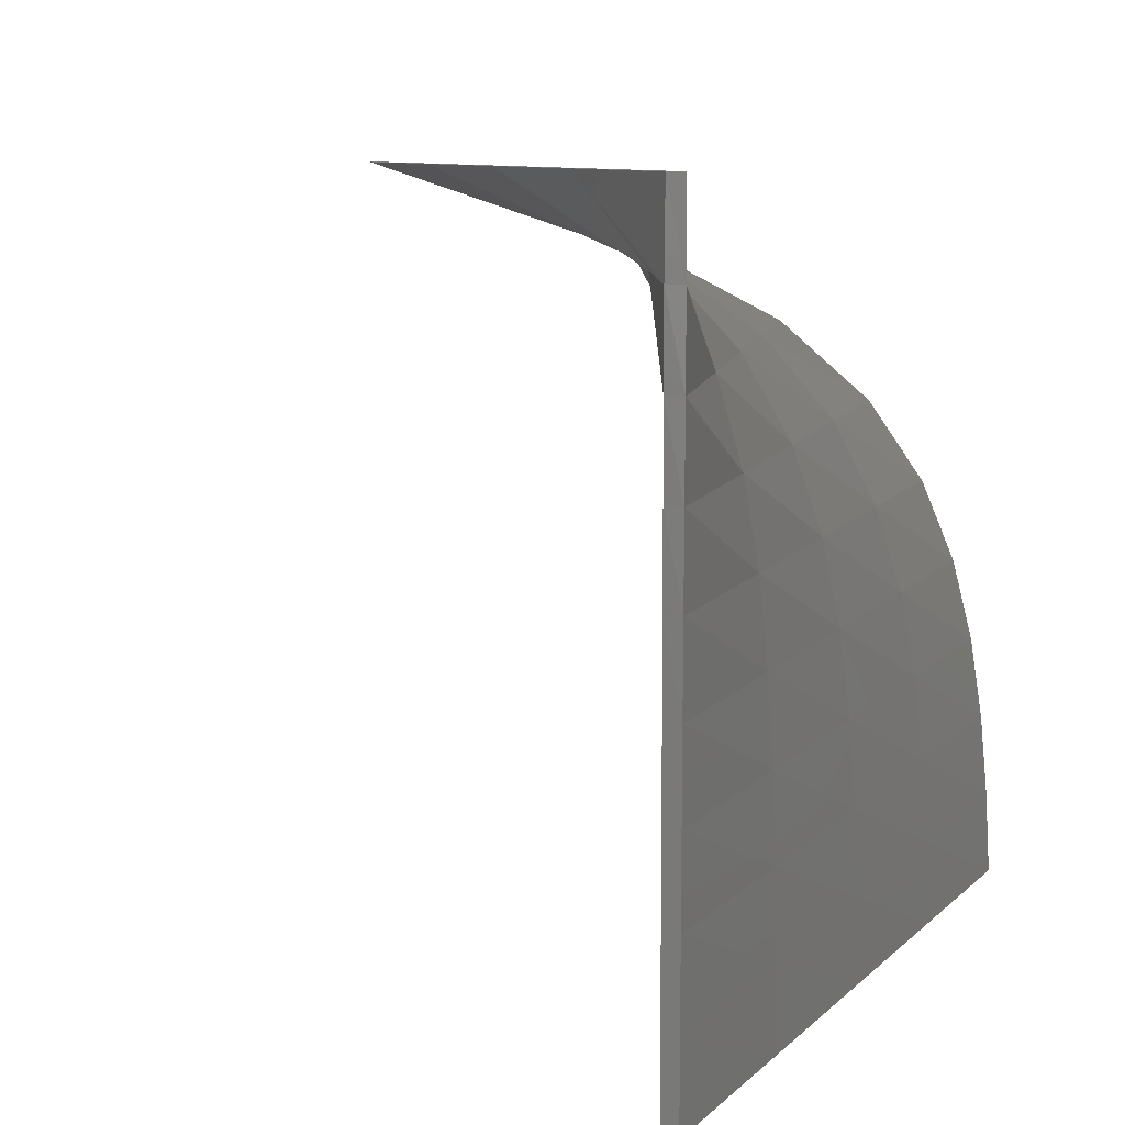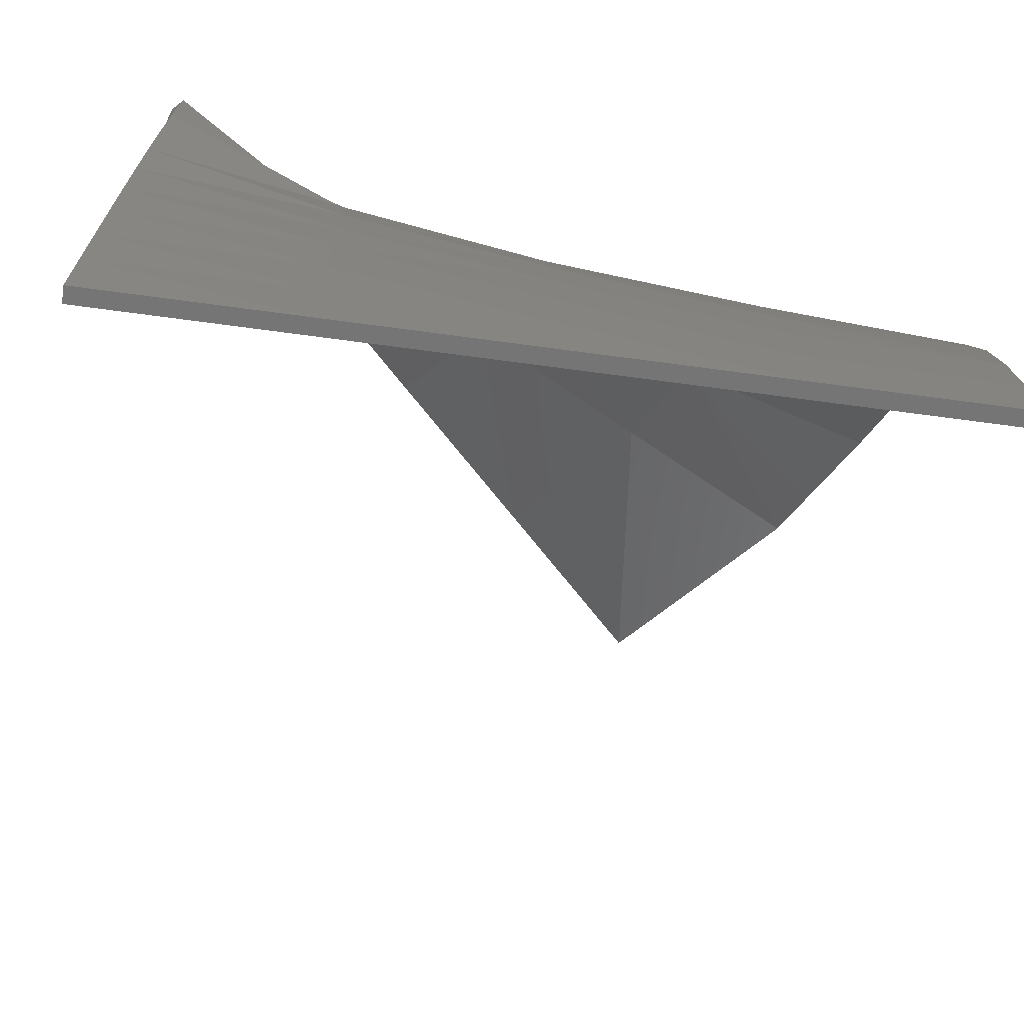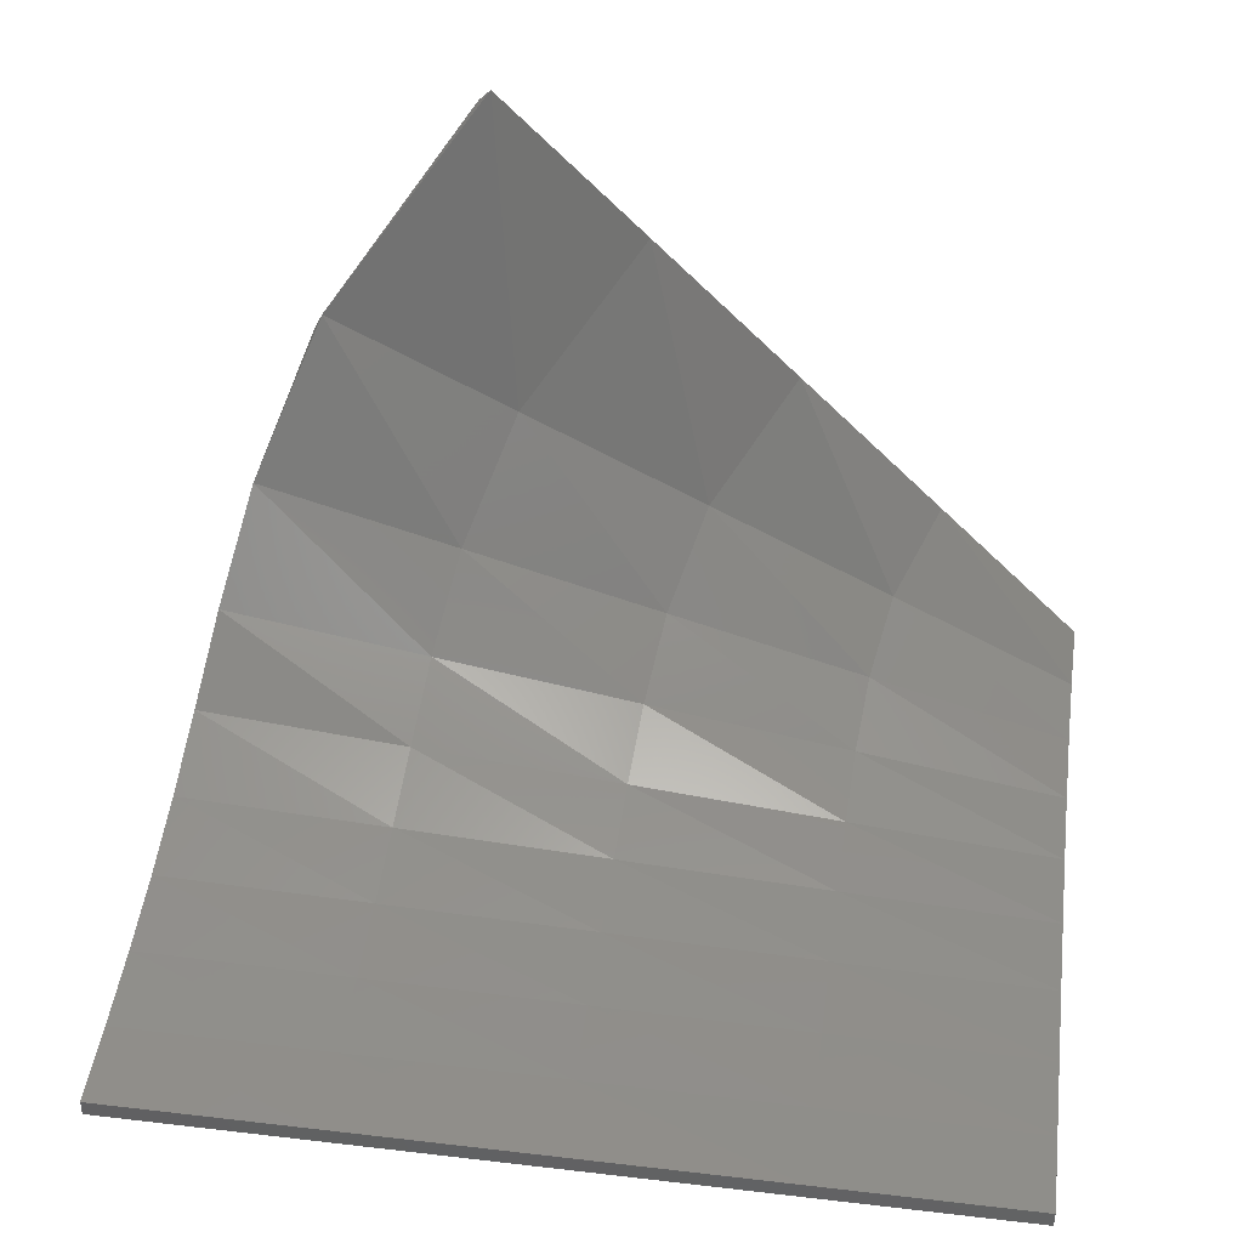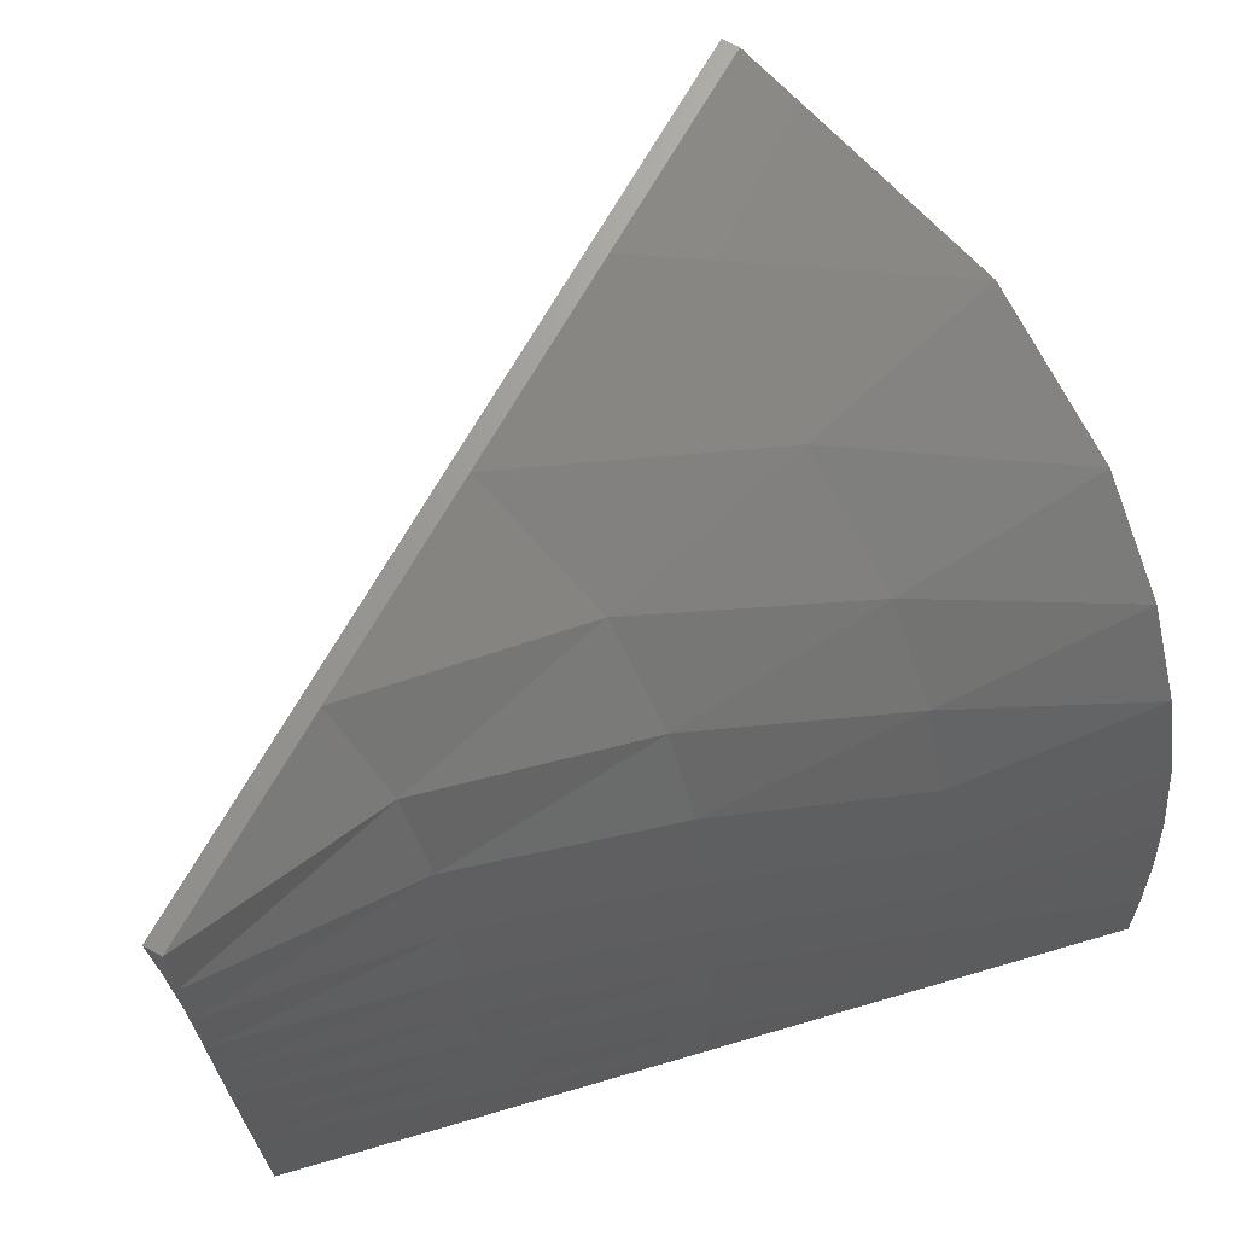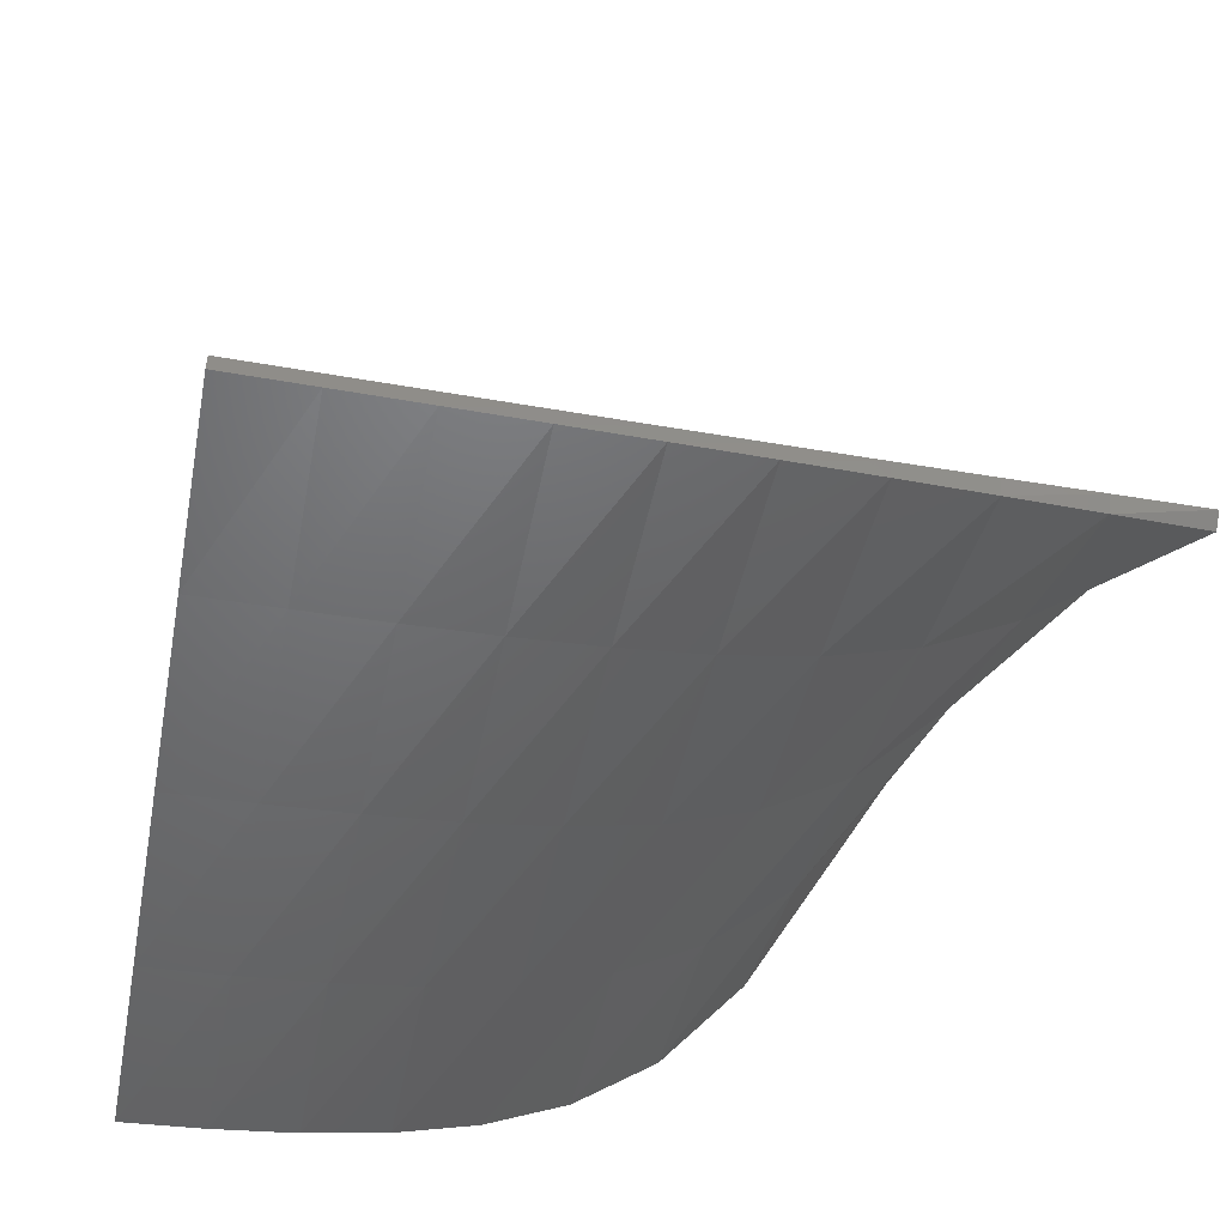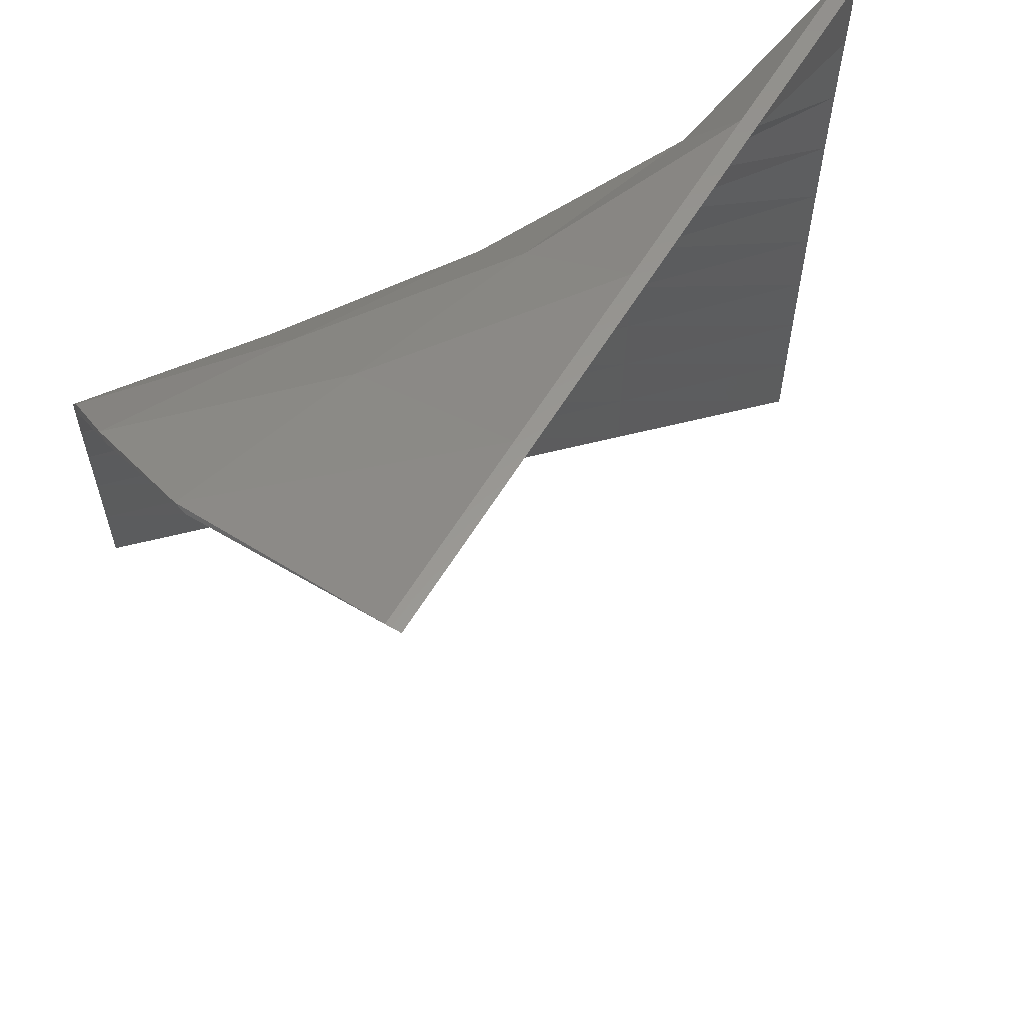
<metadata>
{"format":"stl","ext":"stl","renderer":"f3d","projection":"perspective","resolution":1024,"background":"white","views":[{"elev":9.2,"azim":-64.0,"up":"+Z"},{"elev":-68.1,"azim":-7.2,"up":"+Z"},{"elev":41.5,"azim":-172.3,"up":"+Y"},{"elev":67.8,"azim":-15.9,"up":"+Z"},{"elev":-49.8,"azim":-101.0,"up":"+Y"},{"elev":59.4,"azim":165.9,"up":"+Z"}]}
</metadata>
<code>
# stl→obj: 100 verts, 196 faces
v 13.99 0.7514 5.5
v 13.99 0.6722 0
v -0.0048 0.55 0
v 27.99 0.9528 5.5
v 27.99 0.7943 0
v 41.99 1.154 5.5
v 41.99 0.9165 0
v 55.99 1.356 5.5
v 55.99 1.039 0
v 56 0.2557 5.5
v 56 -0.06129 0
v 42 0.05432 5.5
v 42 -0.1835 0
v 28 -0.1471 5.5
v 28 -0.3056 0
v 14.01 -0.3485 5.5
v 14 -0.4278 0
v 0.007913 -0.5499 5.5
v 0.0048 -0.55 0
v 13.98 0.8819 11
v -0.007913 0.5499 5.5
v 27.98 1.214 11
v 41.98 1.546 11
v 55.97 1.878 11
v 56 0.7784 11
v 42 0.4464 11
v 28.01 0.1143 11
v 14.01 -0.2178 11
v 0.01305 -0.5498 11
v 13.97 1.097 16.5
v -0.01305 0.5498 11
v 27.96 1.644 16.5
v 41.95 2.192 16.5
v 55.94 2.739 16.5
v 55.98 1.64 16.5
v 41.99 1.093 16.5
v 28 0.5452 16.5
v 14.01 -0.002177 16.5
v 0.02151 -0.5496 16.5
v 13.94 1.451 22
v -0.02151 0.5496 16.5
v 27.91 2.353 22
v 41.88 3.255 22
v 55.85 4.157 22
v 55.92 3.06 22
v 41.95 2.158 22
v 27.98 1.255 22
v 14.01 0.3533 22
v 0.03544 -0.5489 22
v 13.86 2.032 27.5
v -0.03544 0.5489 22
v 27.78 3.518 27.5
v 41.7 5.004 27.5
v 55.63 6.489 27.5
v 55.74 5.395 27.5
v 41.82 3.91 27.5
v 27.9 2.424 27.5
v 13.98 0.9387 27.5
v 0.05836 -0.5469 27.5
v 13.69 2.983 33
v -0.05836 0.5469 27.5
v 27.48 5.424 33
v 41.26 7.866 33
v 55.05 10.31 33
v 55.24 9.224 33
v 41.45 6.783 33
v 27.67 4.341 33
v 13.88 1.9 33
v 0.09591 -0.5416 33
v 13.26 4.517 38.5
v -0.09591 0.5416 33
v 26.68 8.507 38.5
v 40.1 12.5 38.5
v 53.52 16.49 38.5
v 53.83 15.43 38.5
v 40.42 11.44 38.5
v 27 7.452 38.5
v 13.58 3.463 38.5
v 0.1567 -0.5272 38.5
v 12.19 6.91 44
v -0.1567 0.5272 38.5
v 24.63 13.33 44
v 37.07 19.75 44
v 49.51 26.17 44
v 50.02 25.19 44
v 37.57 18.77 44
v 25.13 12.35 44
v 12.69 5.932 44
v 0.2522 -0.4887 44
v 9.509 10.29 49.5
v -0.2522 0.4887 44
v 19.41 20.19 49.5
v 29.31 30.09 49.5
v 39.2 39.99 49.5
v 39.98 39.22 49.5
v 30.08 29.31 49.5
v 20.18 19.41 49.5
v 10.29 9.512 49.5
v 0.389 -0.3889 49.5
v -0.389 0.3889 49.5
f 1 2 3
f 4 5 2
f 6 7 5
f 8 9 7
f 10 11 9
f 12 13 11
f 14 15 13
f 16 17 15
f 18 19 17
f 20 1 21
f 22 4 1
f 23 6 4
f 24 8 6
f 25 10 8
f 26 12 10
f 27 14 12
f 28 16 14
f 29 18 16
f 30 20 31
f 32 22 20
f 33 23 22
f 34 24 23
f 35 25 24
f 36 26 25
f 37 27 26
f 38 28 27
f 39 29 28
f 40 30 41
f 42 32 30
f 43 33 32
f 44 34 33
f 45 35 34
f 46 36 35
f 47 37 36
f 48 38 37
f 49 39 38
f 50 40 51
f 52 42 40
f 53 43 42
f 54 44 43
f 55 45 44
f 56 46 45
f 57 47 46
f 58 48 47
f 59 49 48
f 60 50 61
f 62 52 50
f 63 53 52
f 64 54 53
f 65 55 54
f 66 56 55
f 67 57 56
f 68 58 57
f 69 59 58
f 70 60 71
f 72 62 60
f 73 63 62
f 74 64 63
f 75 65 64
f 76 66 65
f 77 67 66
f 78 68 67
f 79 69 68
f 80 70 81
f 82 72 70
f 83 73 72
f 84 74 73
f 85 75 74
f 86 76 75
f 87 77 76
f 88 78 77
f 89 79 78
f 90 80 91
f 92 82 80
f 93 83 82
f 94 84 83
f 95 85 84
f 96 86 85
f 97 87 86
f 98 88 87
f 99 89 88
f 21 1 3
f 1 4 2
f 4 6 5
f 6 8 7
f 8 10 9
f 10 12 11
f 12 14 13
f 14 16 15
f 16 18 17
f 31 20 21
f 20 22 1
f 22 23 4
f 23 24 6
f 24 25 8
f 25 26 10
f 26 27 12
f 27 28 14
f 28 29 16
f 41 30 31
f 30 32 20
f 32 33 22
f 33 34 23
f 34 35 24
f 35 36 25
f 36 37 26
f 37 38 27
f 38 39 28
f 51 40 41
f 40 42 30
f 42 43 32
f 43 44 33
f 44 45 34
f 45 46 35
f 46 47 36
f 47 48 37
f 48 49 38
f 61 50 51
f 50 52 40
f 52 53 42
f 53 54 43
f 54 55 44
f 55 56 45
f 56 57 46
f 57 58 47
f 58 59 48
f 71 60 61
f 60 62 50
f 62 63 52
f 63 64 53
f 64 65 54
f 65 66 55
f 66 67 56
f 67 68 57
f 68 69 58
f 81 70 71
f 70 72 60
f 72 73 62
f 73 74 63
f 74 75 64
f 75 76 65
f 76 77 66
f 77 78 67
f 78 79 68
f 91 80 81
f 80 82 70
f 82 83 72
f 83 84 73
f 84 85 74
f 85 86 75
f 86 87 76
f 87 88 77
f 88 89 78
f 100 90 91
f 90 92 80
f 92 93 82
f 93 94 83
f 94 95 84
f 95 96 85
f 96 97 86
f 97 98 87
f 98 99 88
f 21 3 19
f 31 21 18
f 41 31 29
f 51 41 39
f 61 51 49
f 71 61 59
f 81 71 69
f 91 81 79
f 100 91 89
f 18 21 19
f 29 31 18
f 39 41 29
f 49 51 39
f 59 61 49
f 69 71 59
f 79 81 69
f 89 91 79
f 99 100 89
f 9 11 13
f 7 13 15
f 5 15 17
f 2 17 19
f 7 9 13
f 5 7 15
f 2 5 17
f 3 2 19
f 98 90 100
f 97 92 90
f 96 93 92
f 95 94 93
f 99 98 100
f 98 97 90
f 97 96 92
f 96 95 93

</code>
